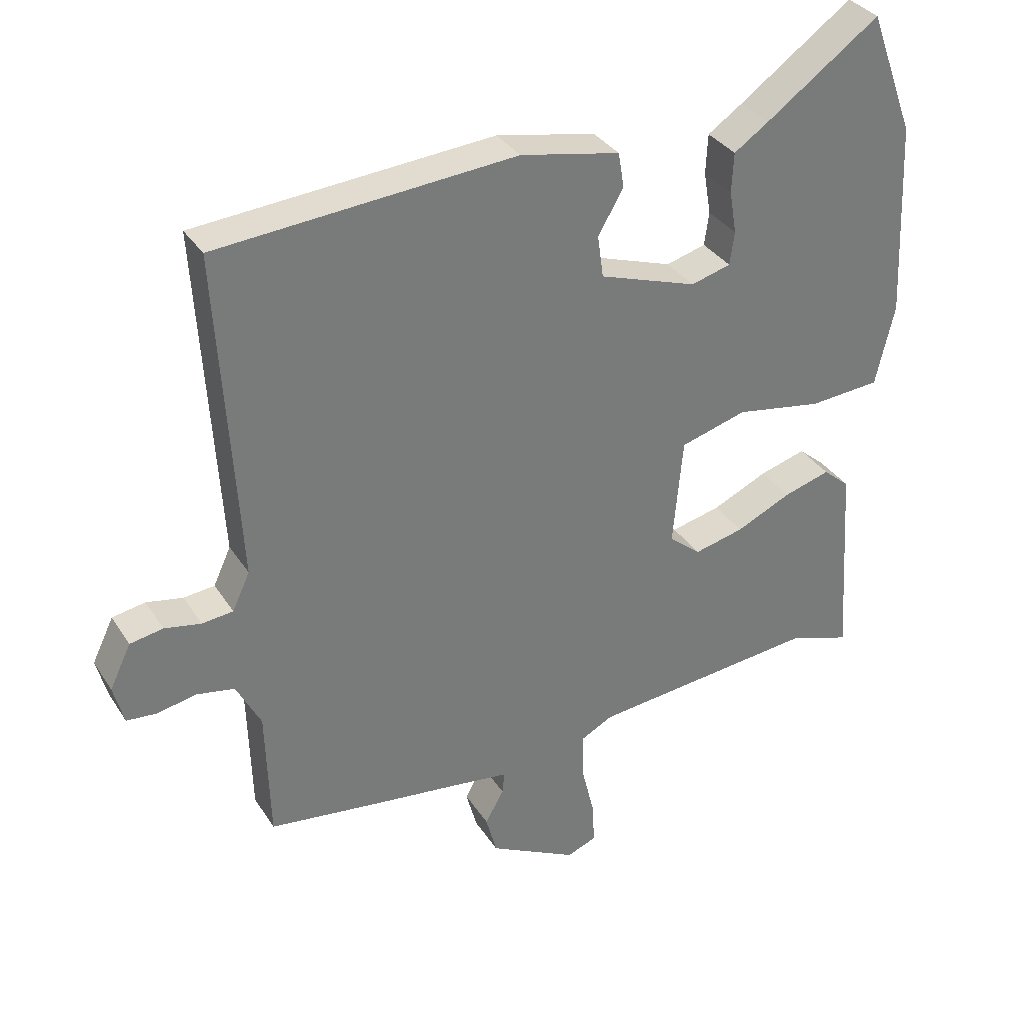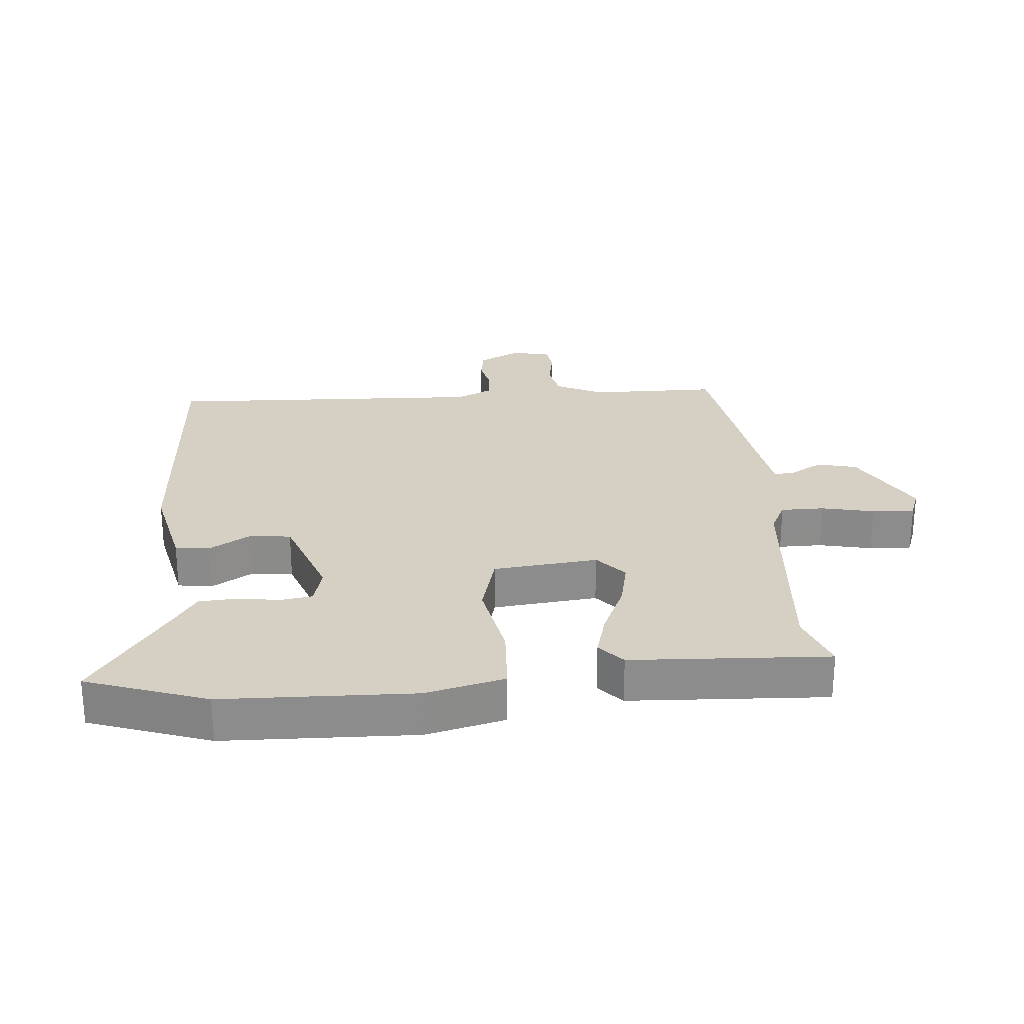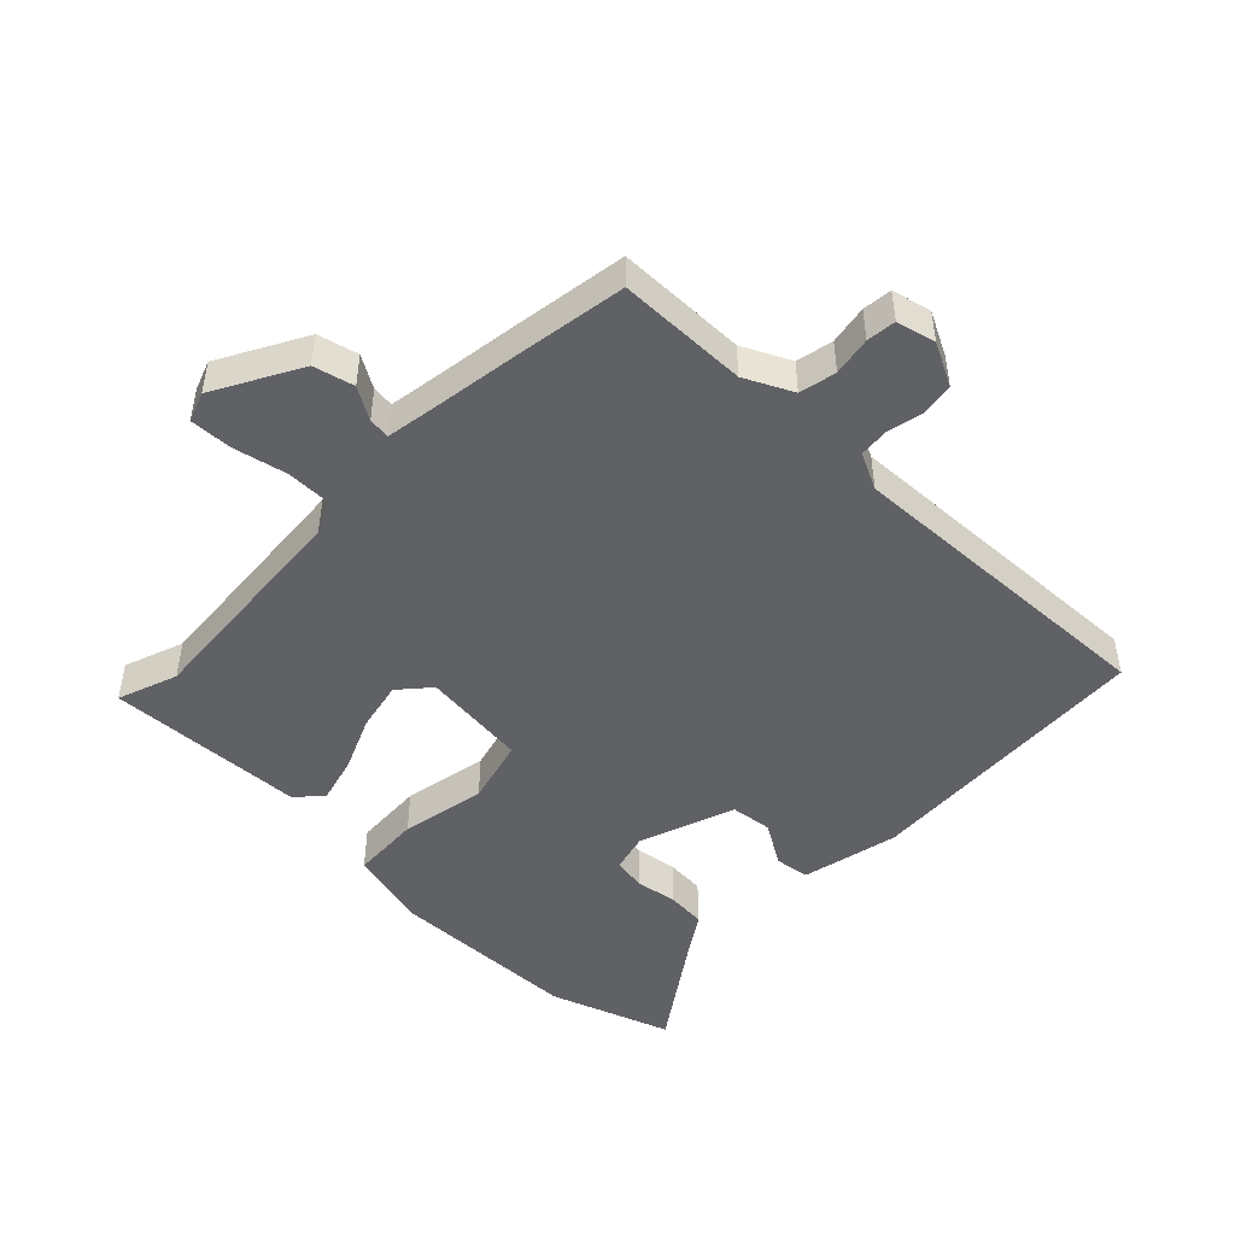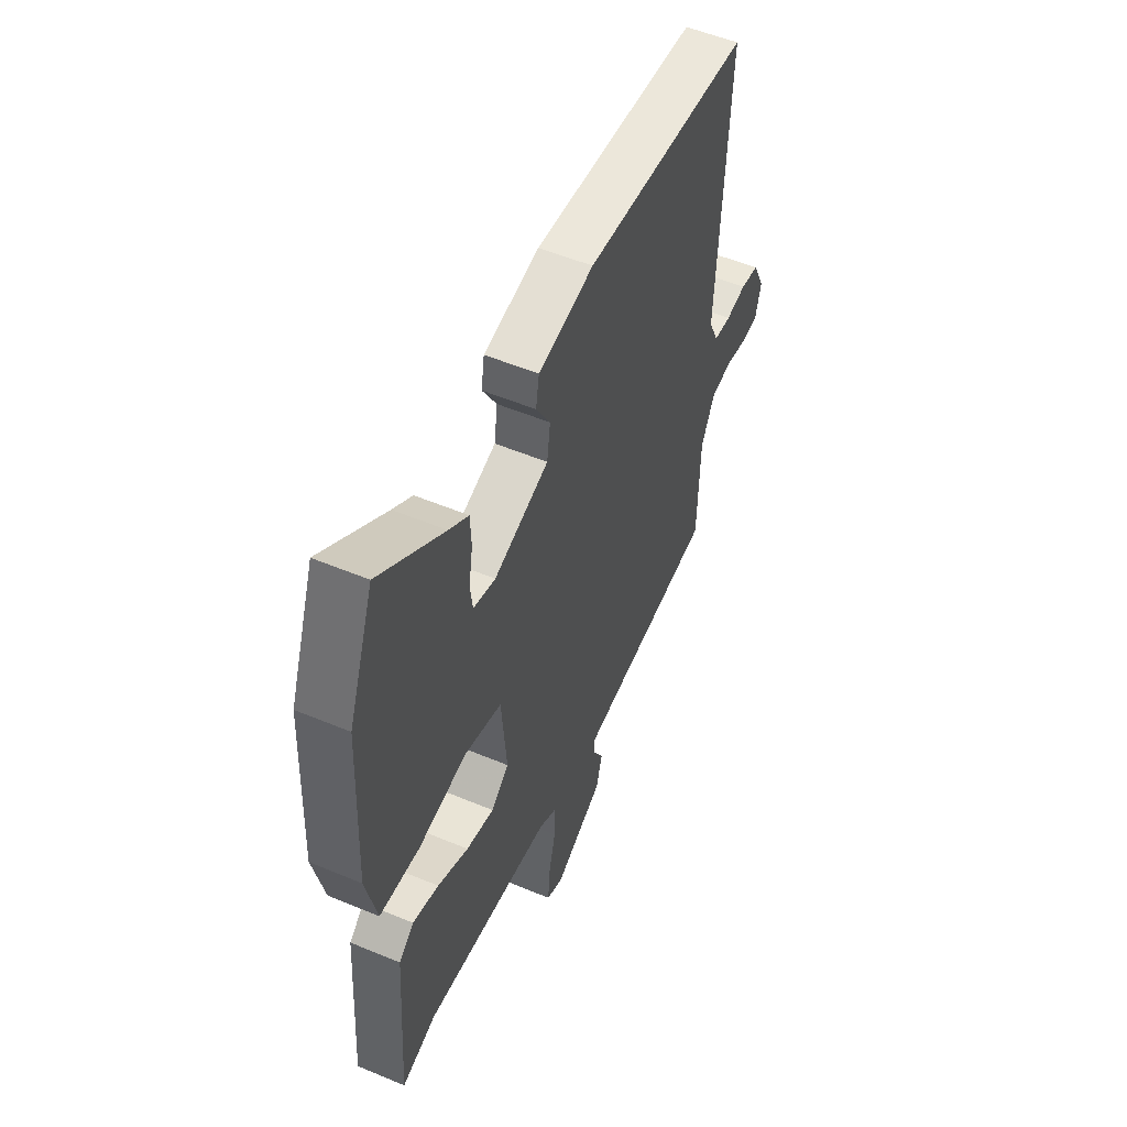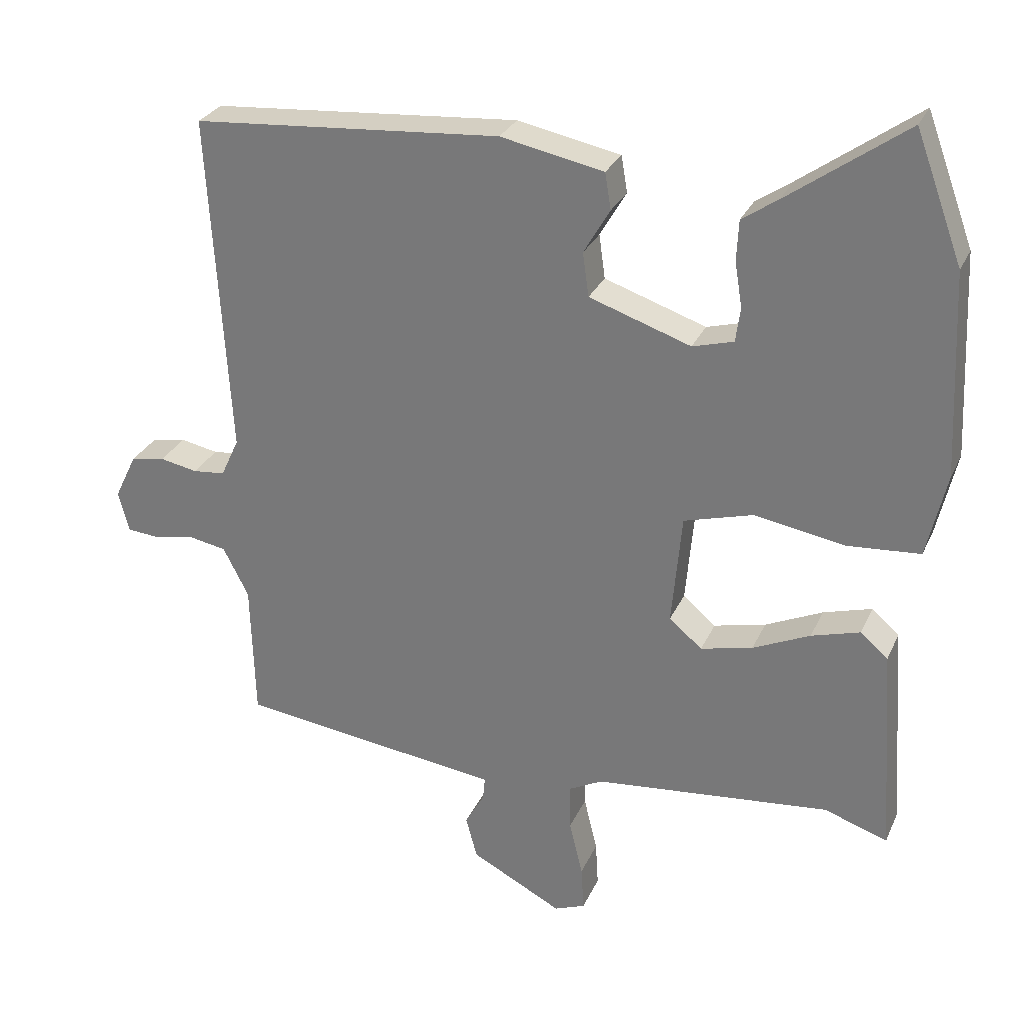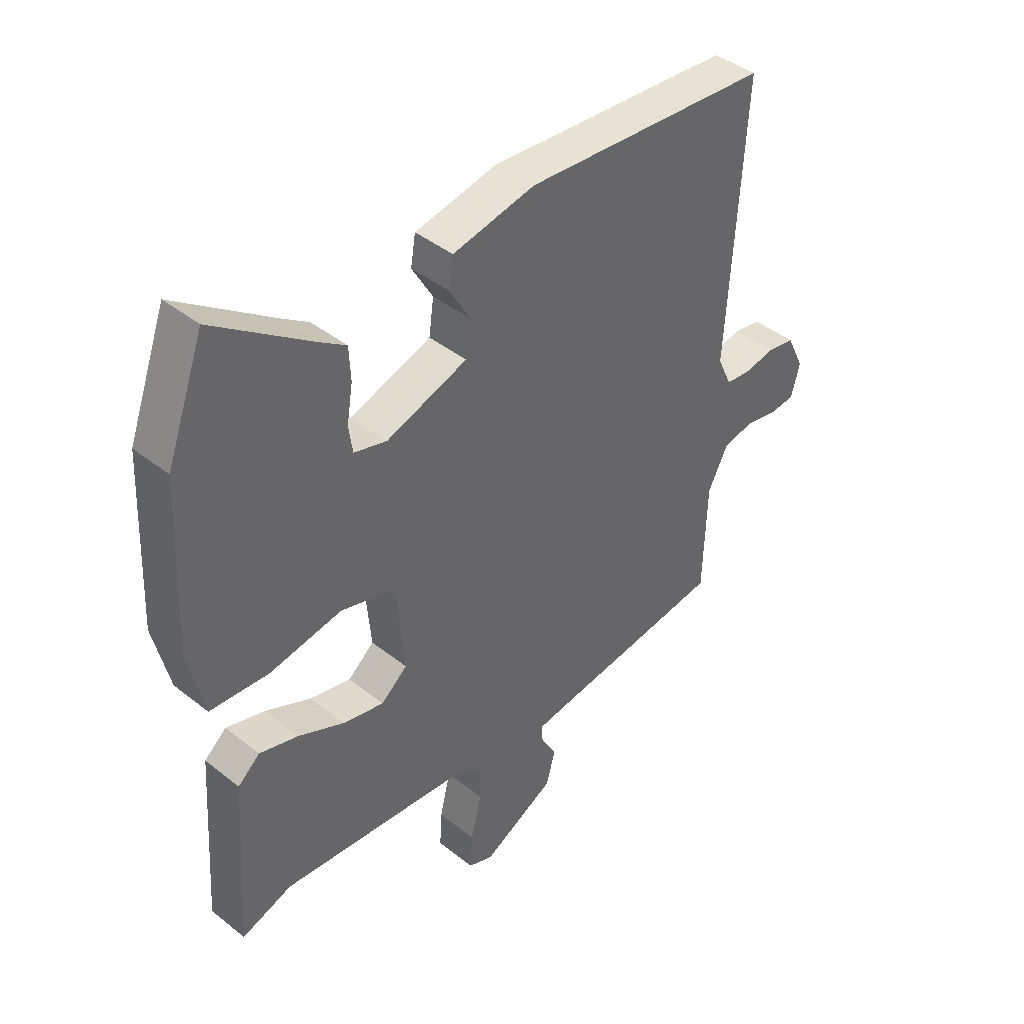
<metadata>
{"format":"obj","ext":"obj","renderer":"f3d","projection":"perspective","resolution":1024,"background":"white","views":[{"elev":33.7,"azim":-27.9,"up":"+Z"},{"elev":26.0,"azim":84.2,"up":"+Y"},{"elev":-48.0,"azim":-135.4,"up":"+Y"},{"elev":53.4,"azim":114.1,"up":"+Z"},{"elev":28.4,"azim":20.7,"up":"+Z"},{"elev":42.0,"azim":133.6,"up":"+Z"}]}
</metadata>
<code>
v 0.501 0.07 -0.5
v 0.407 0.07 -0.468
v 0.055 0.07 -0.503
v 0.005 0.07 -0.529
v 0.006 0.07 -0.598
v 0.026 0.07 -0.681
v 0.03 0.07 -0.748
v -0.016 0.07 -0.766
v -0.152 0.07 -0.695
v -0.169 0.07 -0.632
v -0.14 0.07 -0.581
v -0.137 0.07 -0.547
v -0.234 0.07 -0.534
v -0.355 0.07 -0.519
v -0.529 0.07 -0.496
v -0.535 0.07 -0.292
v -0.573 0.07 -0.218
v -0.631 0.07 -0.207
v -0.692 0.07 -0.219
v -0.738 0.07 -0.215
v -0.754 0.07 -0.154
v -0.721 0.07 -0.086
v -0.67 0.07 -0.077
v -0.614 0.07 -0.088
v -0.566 0.07 -0.083
v -0.539 0.07 -0.025
v -0.569 0.07 0.483
v -0.11 0.07 0.518
v 0.043 0.07 0.487
v 0.052 0.07 0.433
v 0.013 0.07 0.366
v 0.022 0.07 0.301
v 0.173 0.07 0.25
v 0.234 0.07 0.267
v 0.241 0.07 0.318
v 0.23 0.07 0.384
v 0.233 0.07 0.445
v 0.286 0.07 0.481
v 0.461 0.07 0.606
v 0.531 0.07 0.417
v 0.545 0.07 0.115
v 0.516 0.07 -0.01
v 0.407 0.07 -0.018
v 0.273 0.07 0.005
v 0.171 0.07 -0.024
v 0.156 0.07 -0.19
v 0.205 0.07 -0.231
v 0.282 0.07 -0.213
v 0.367 0.07 -0.174
v 0.439 0.07 -0.153
v 0.48 0.07 -0.188
v 0.501 0 -0.5
v 0.407 0 -0.468
v 0.055 0 -0.503
v 0.005 0 -0.529
v 0.006 0 -0.598
v 0.026 0 -0.681
v 0.03 0 -0.748
v -0.016 0 -0.766
v -0.152 0 -0.695
v -0.169 0 -0.632
v -0.14 0 -0.581
v -0.137 0 -0.547
v -0.234 0 -0.534
v -0.355 0 -0.519
v -0.529 0 -0.496
v -0.535 0 -0.292
v -0.573 0 -0.218
v -0.631 0 -0.207
v -0.692 0 -0.219
v -0.738 0 -0.215
v -0.754 0 -0.154
v -0.721 0 -0.086
v -0.67 0 -0.077
v -0.614 0 -0.088
v -0.566 0 -0.083
v -0.539 0 -0.025
v -0.569 0 0.483
v -0.11 0 0.518
v 0.043 0 0.487
v 0.052 0 0.433
v 0.013 0 0.366
v 0.022 0 0.301
v 0.173 0 0.25
v 0.234 0 0.267
v 0.241 0 0.318
v 0.23 0 0.384
v 0.233 0 0.445
v 0.286 0 0.481
v 0.461 0 0.606
v 0.531 0 0.417
v 0.545 0 0.115
v 0.516 0 -0.01
v 0.407 0 -0.018
v 0.273 0 0.005
v 0.171 0 -0.024
v 0.156 0 -0.19
v 0.205 0 -0.231
v 0.282 0 -0.213
v 0.367 0 -0.174
v 0.439 0 -0.153
v 0.48 0 -0.188
f 51 1 2
f 50 51 2
f 49 50 2
f 48 49 2
f 47 48 2 3
f 46 47 3 4
f 45 46 4
f 42 43 44
f 41 42 44
f 40 41 44
f 39 40 44
f 38 39 44
f 38 44 45
f 35 36 37 38
f 34 35 38
f 34 38 45
f 33 34 45 4
f 29 30 31
f 28 29 31
f 27 28 31
f 26 27 31
f 25 26 31 32
f 22 23 24
f 21 22 24
f 20 21 24
f 19 20 24
f 18 19 24
f 17 18 24 25
f 32 33 4
f 25 32 4
f 17 25 4
f 16 17 4
f 9 10 11
f 8 9 11
f 7 8 11
f 6 7 11
f 5 6 11
f 5 11 12
f 4 5 12
f 15 16 4
f 14 15 4
f 13 14 4
f 4 12 13
f 53 52 102
f 53 102 101
f 53 101 100
f 53 100 99
f 54 53 99 98
f 55 54 98 97
f 55 97 96
f 95 94 93
f 95 93 92
f 95 92 91
f 95 91 90
f 95 90 89
f 96 95 89
f 89 88 87 86
f 89 86 85
f 96 89 85
f 55 96 85 84
f 82 81 80
f 82 80 79
f 82 79 78
f 82 78 77
f 83 82 77 76
f 75 74 73
f 75 73 72
f 75 72 71
f 75 71 70
f 75 70 69
f 76 75 69 68
f 55 84 83
f 55 83 76
f 55 76 68
f 55 68 67
f 62 61 60
f 62 60 59
f 62 59 58
f 62 58 57
f 62 57 56
f 63 62 56
f 63 56 55
f 55 67 66
f 55 66 65
f 55 65 64
f 64 63 55
f 1 52 53 2
f 2 53 54 3
f 3 54 55 4
f 4 55 56 5
f 5 56 57 6
f 6 57 58 7
f 7 58 59 8
f 8 59 60 9
f 9 60 61 10
f 10 61 62 11
f 11 62 63 12
f 12 63 64 13
f 13 64 65 14
f 14 65 66 15
f 15 66 67 16
f 16 67 68 17
f 17 68 69 18
f 18 69 70 19
f 19 70 71 20
f 20 71 72 21
f 21 72 73 22
f 22 73 74 23
f 23 74 75 24
f 24 75 76 25
f 25 76 77 26
f 26 77 78 27
f 27 78 79 28
f 28 79 80 29
f 29 80 81 30
f 30 81 82 31
f 31 82 83 32
f 32 83 84 33
f 33 84 85 34
f 34 85 86 35
f 35 86 87 36
f 36 87 88 37
f 37 88 89 38
f 38 89 90 39
f 39 90 91 40
f 40 91 92 41
f 41 92 93 42
f 42 93 94 43
f 43 94 95 44
f 44 95 96 45
f 45 96 97 46
f 46 97 98 47
f 47 98 99 48
f 48 99 100 49
f 49 100 101 50
f 50 101 102 51
f 51 102 52 1

</code>
